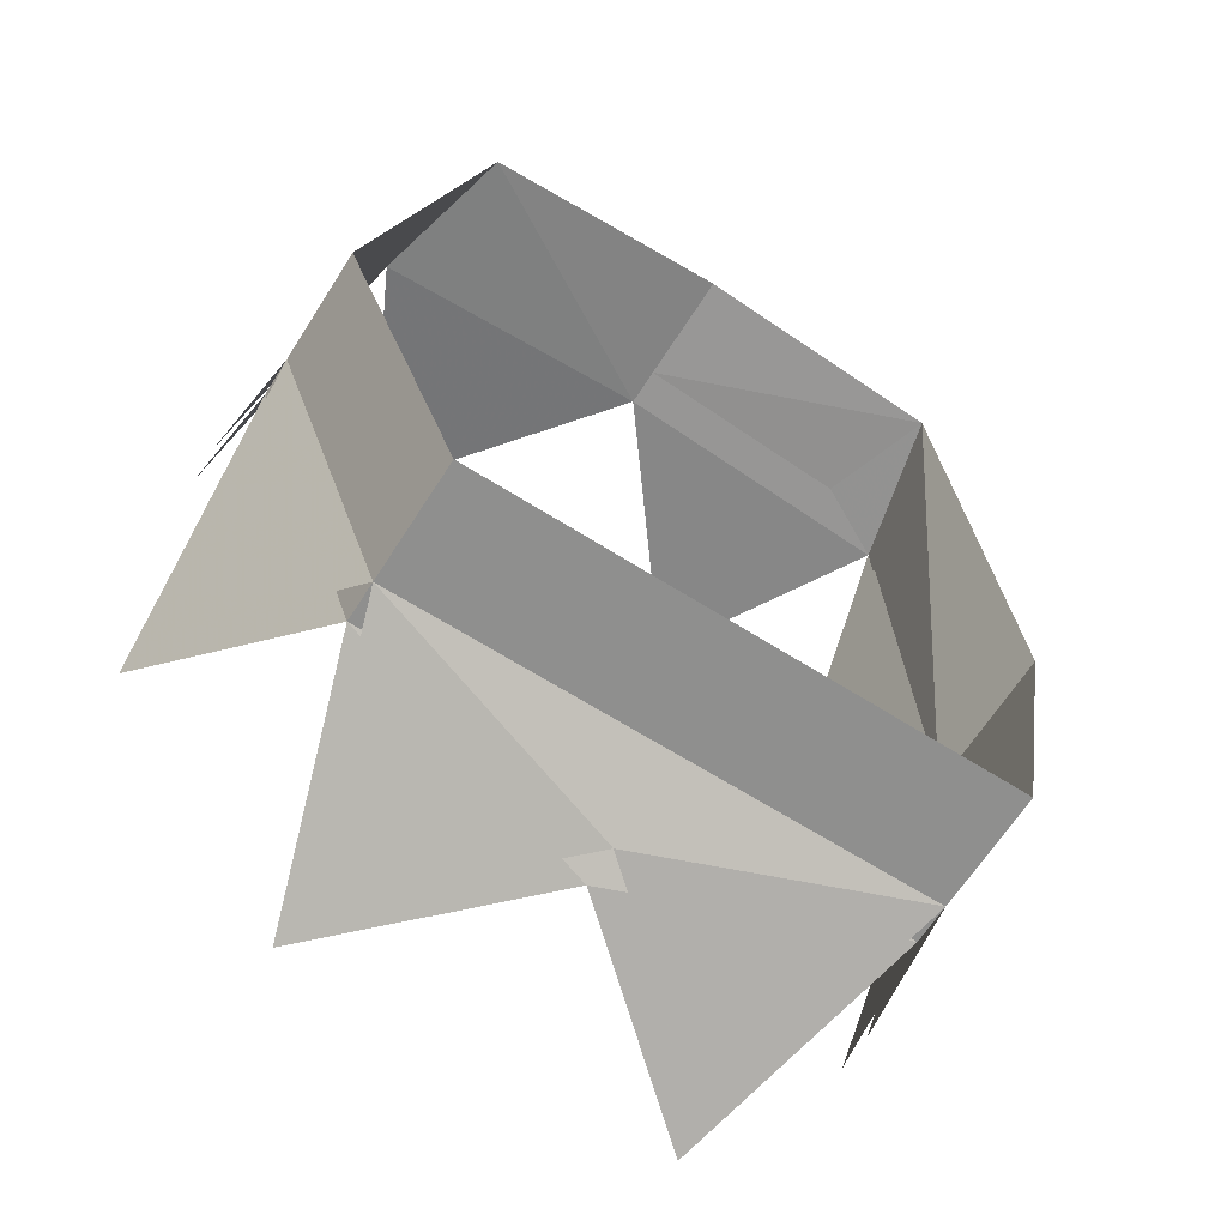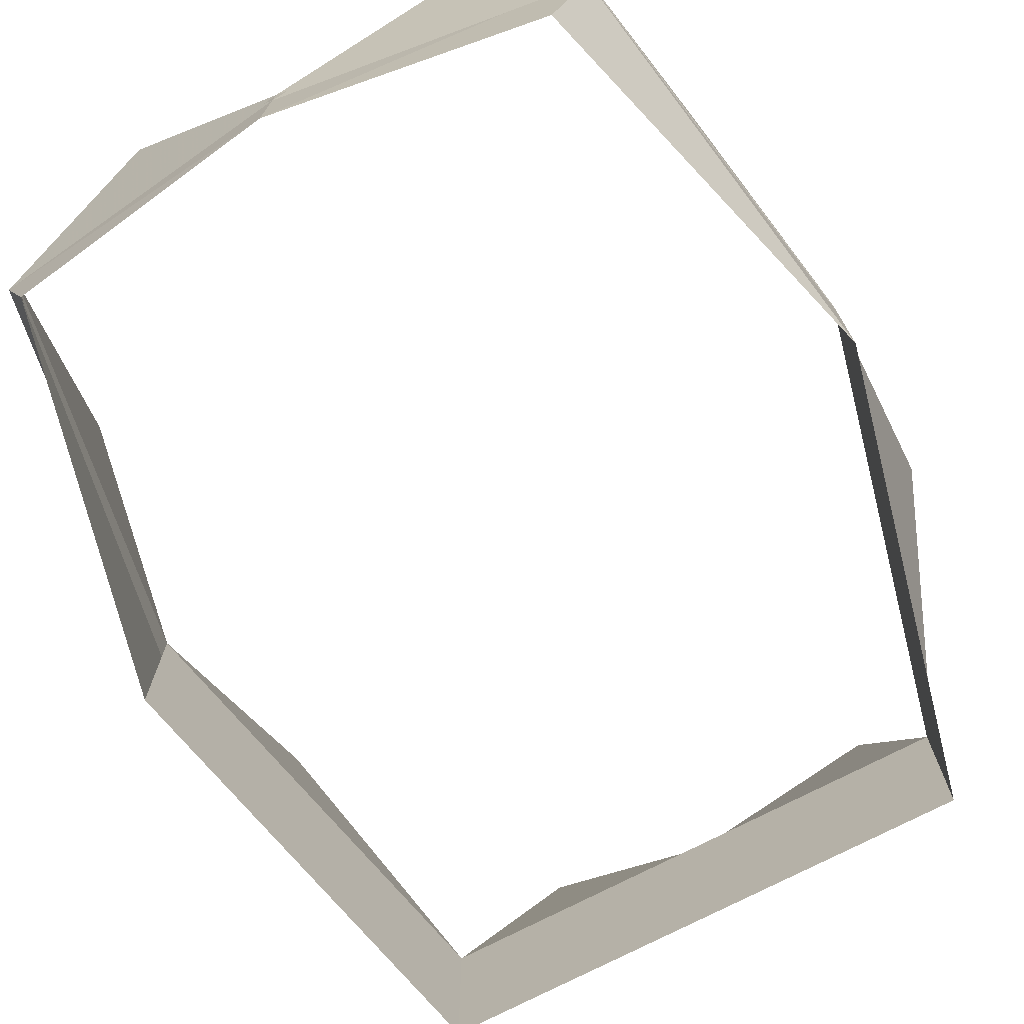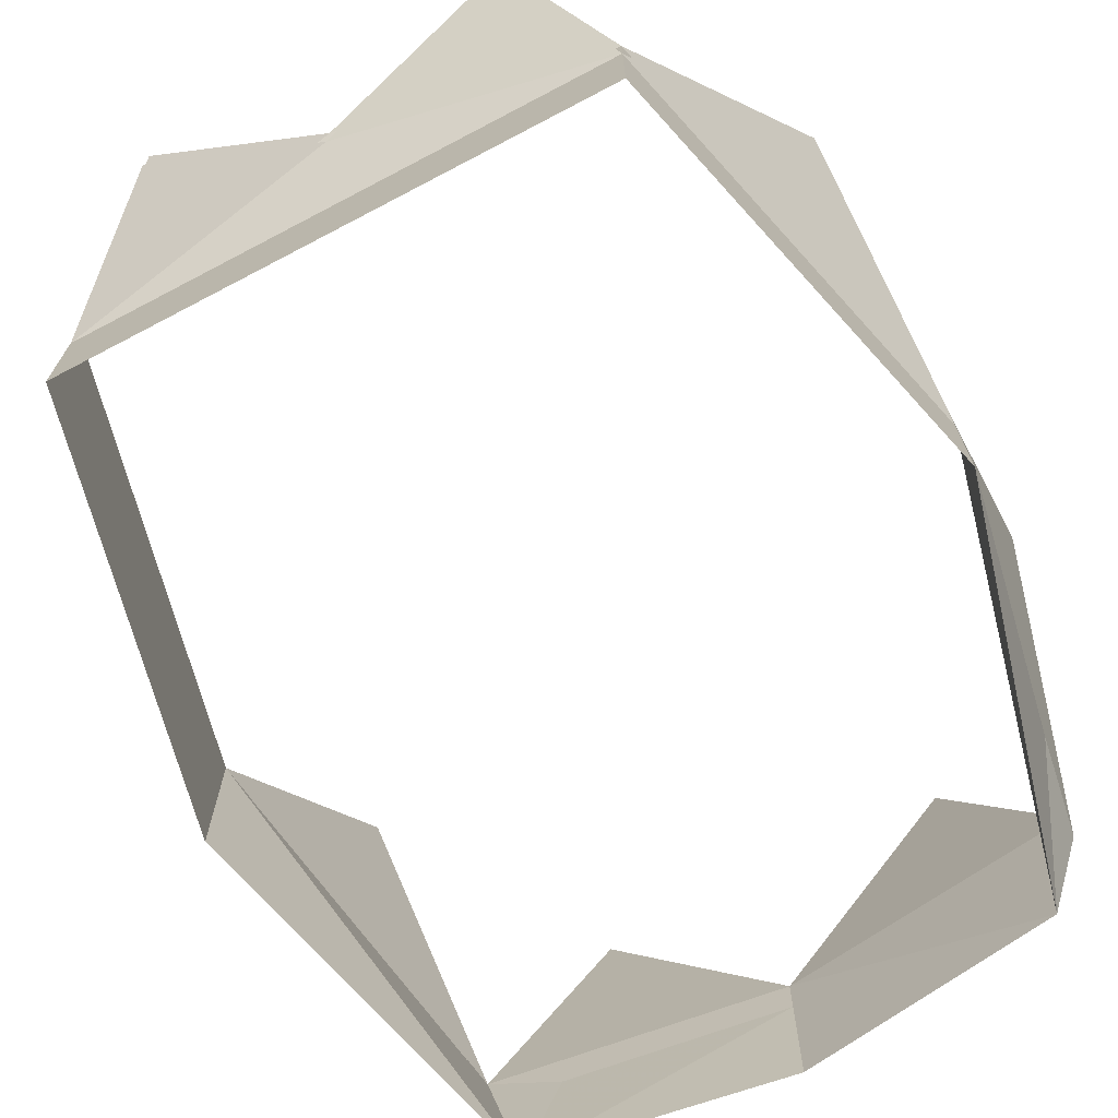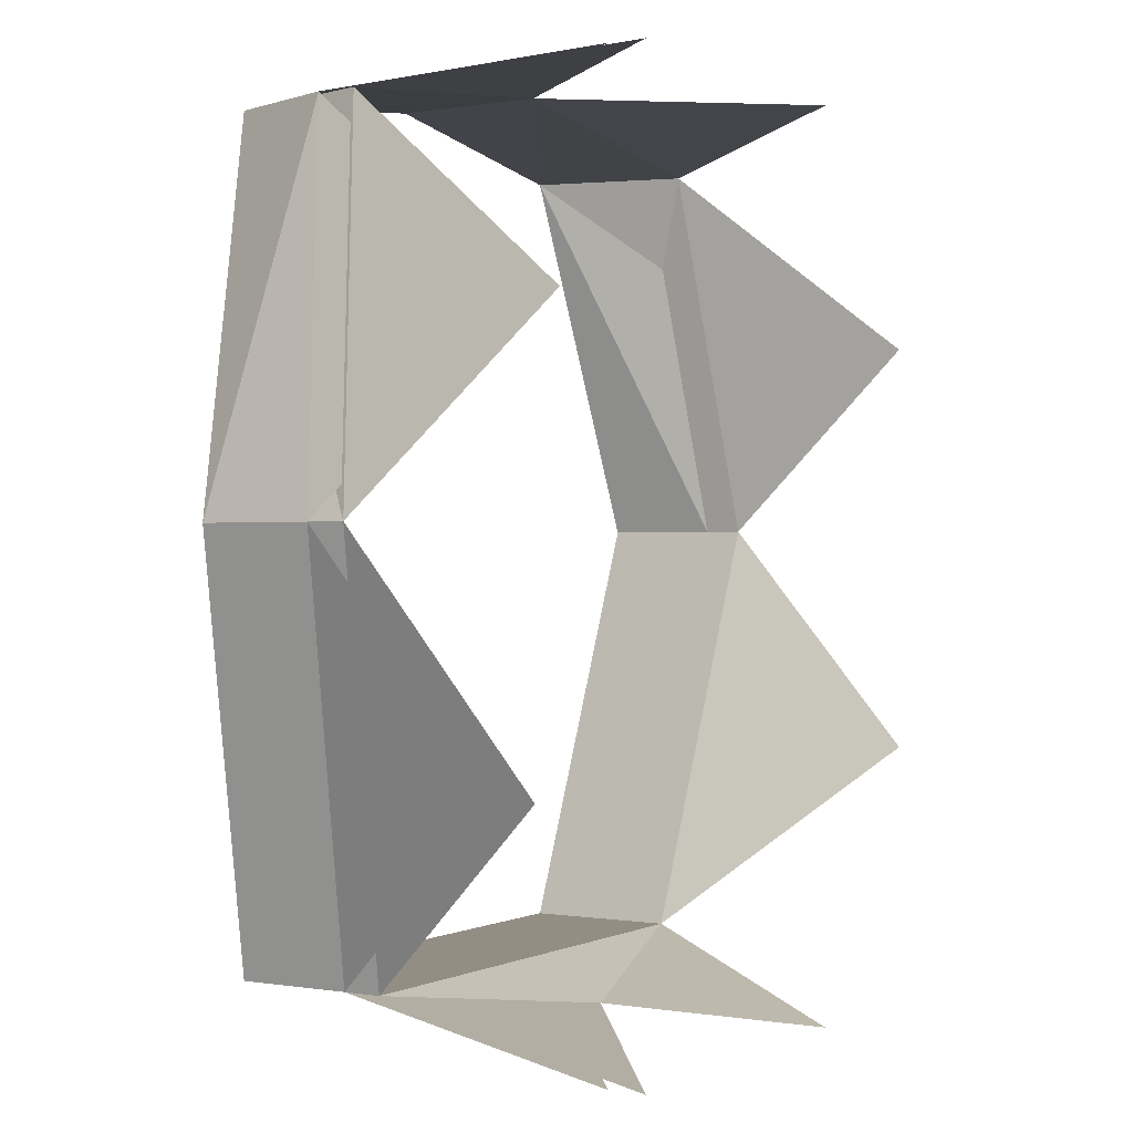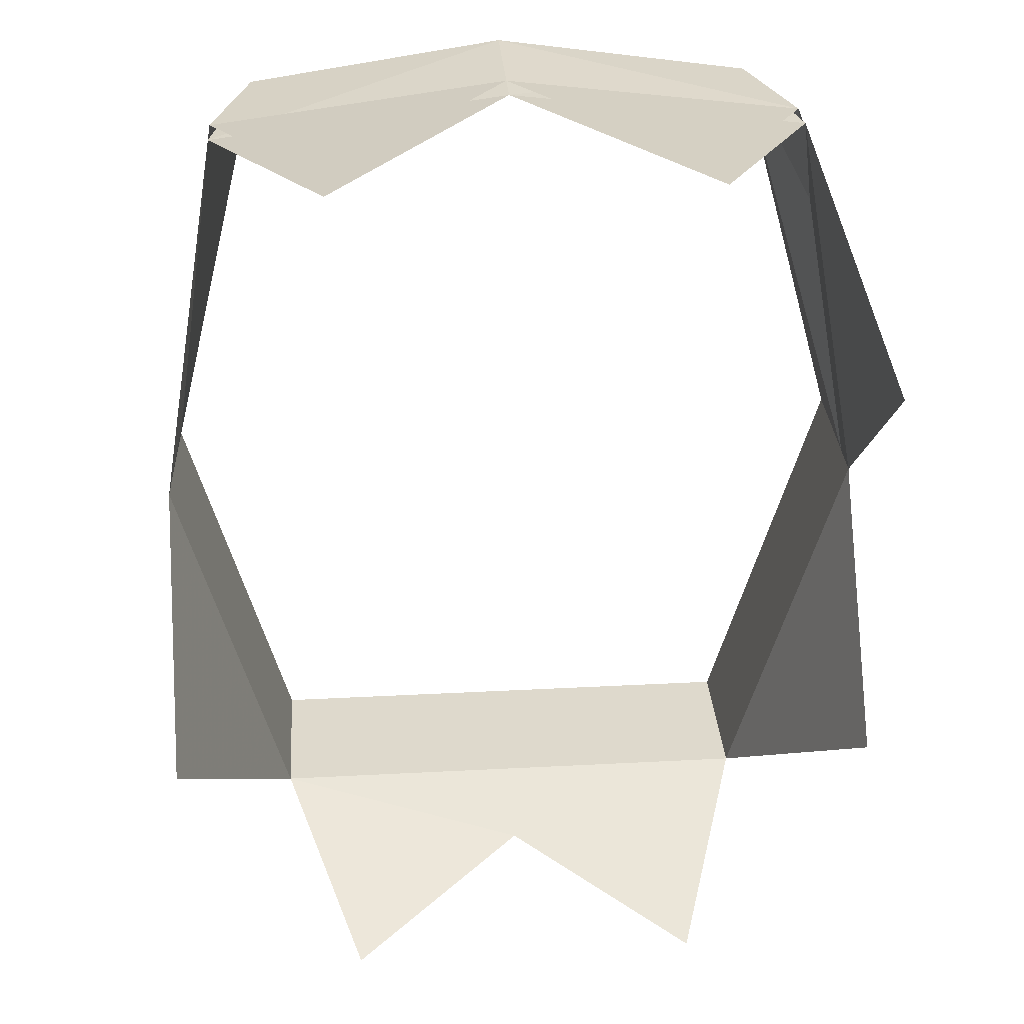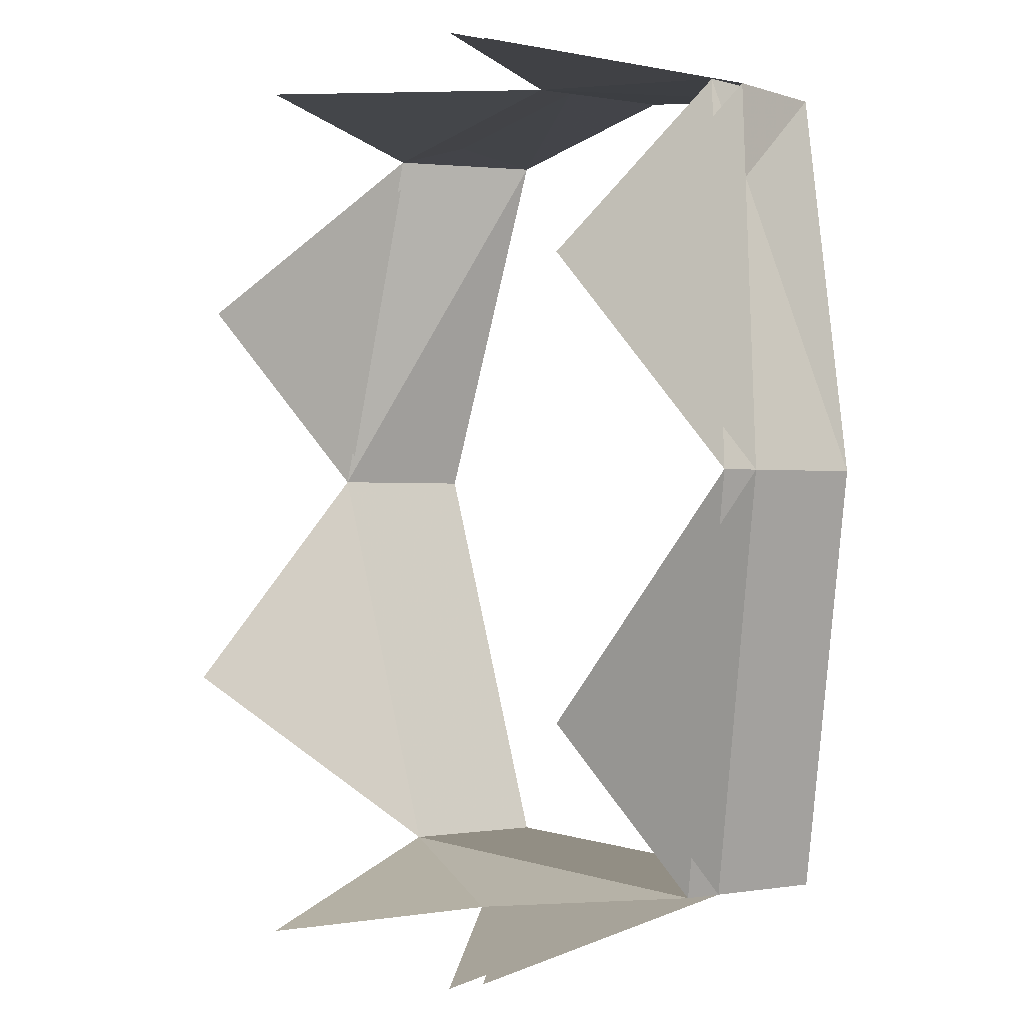
<metadata>
{"format":"obj","ext":"obj","renderer":"f3d","projection":"perspective","resolution":1024,"background":"white","views":[{"elev":-65.1,"azim":-32.5,"up":"+Z"},{"elev":-73.0,"azim":27.7,"up":"+Y"},{"elev":-70.1,"azim":-152.3,"up":"+Y"},{"elev":-0.0,"azim":121.3,"up":"+Z"},{"elev":32.2,"azim":175.8,"up":"+Z"},{"elev":-0.4,"azim":-123.3,"up":"+Z"}]}
</metadata>
<code>
v 0 0.4375 -0.3906
v 0.2109 0.4375 -0.3906
v 0.2109 0.3438 -0.3906
v 0 0.3438 -0.3906
v -0.2109 0.4375 -0.3906
v 0 0.5 -0.4219
v 0.1484 0.625 -0.4531
v -0.2109 0.3438 -0.3906
v -0.2969 0.375 -0.04688
v -0.2969 0.4688 -0.04688
v -0.2969 0.625 -0.2344
v 0.2969 0.4688 -0.04688
v 0.2969 0.375 -0.04688
v 0.2969 0.625 -0.2344
v 0.2422 0.4375 0.2656
v 0.2109 0.3438 0.2656
v 0.2656 0.625 0.1094
v -0.2109 0.3438 0.2656
v -0.2422 0.4375 0.2656
v -0.2969 0.625 0.1094
v 0 0.4375 0.2969
v 0 0.3438 0.2969
v 0.1484 0.625 0.2969
v -0.1484 0.625 0.2969
v -0.1484 0.625 -0.4531
v 0.2109 0.4688 -0.3906
v 0 0.4688 -0.3906
v -0.2109 0.4688 -0.3906
v -0.2969 0.5 -0.04688
v -0.2422 0.4688 0.2656
v 0 0.4688 0.2969
v 0.2422 0.4688 0.2656
v 0.2969 0.5 -0.04688
v -0.1484 0.6562 -0.4531
v 0 0.5312 -0.4219
v 0.1484 0.6562 -0.4531
v -0.2969 0.6562 -0.2344
v -0.2969 0.6562 0.1094
v -0.1484 0.6562 0.2969
v 0.1484 0.6562 0.2969
v 0.2656 0.6562 0.1094
v 0.2969 0.6562 -0.2344
f 1 2 3
f 1 3 4
f 1 4 5
f 1 5 6
f 1 6 2
f 2 6 7
f 4 8 5
f 5 8 9
f 5 9 10
f 5 10 11
f 12 13 3
f 12 3 2
f 12 2 14
f 15 16 13
f 15 13 12
f 15 12 17
f 10 9 18
f 10 18 19
f 10 19 20
f 21 22 16
f 21 16 15
f 21 15 23
f 19 18 22
f 19 22 21
f 19 21 24
f 6 5 25
f 4 3 26
f 4 26 27
f 4 27 8
f 8 27 28
f 8 28 29
f 8 29 9
f 9 29 30
f 9 30 18
f 18 30 31
f 18 31 22
f 22 31 32
f 22 32 16
f 16 32 33
f 16 33 13
f 13 33 26
f 13 26 3
f 34 28 35
f 35 28 27
f 35 27 26
f 35 26 36
f 28 37 29
f 29 38 30
f 30 39 31
f 31 40 32
f 32 41 33
f 33 42 26

</code>
